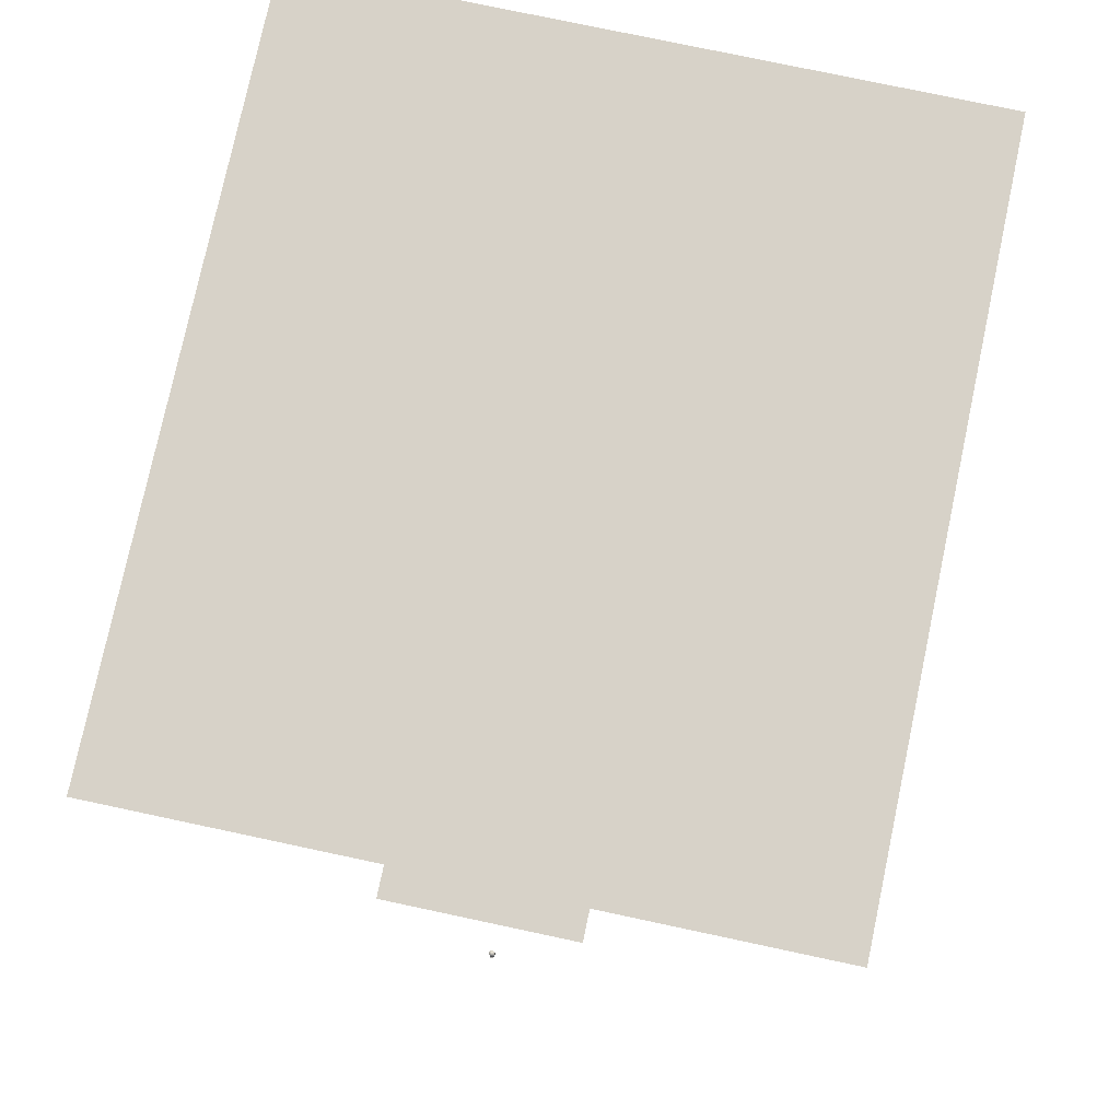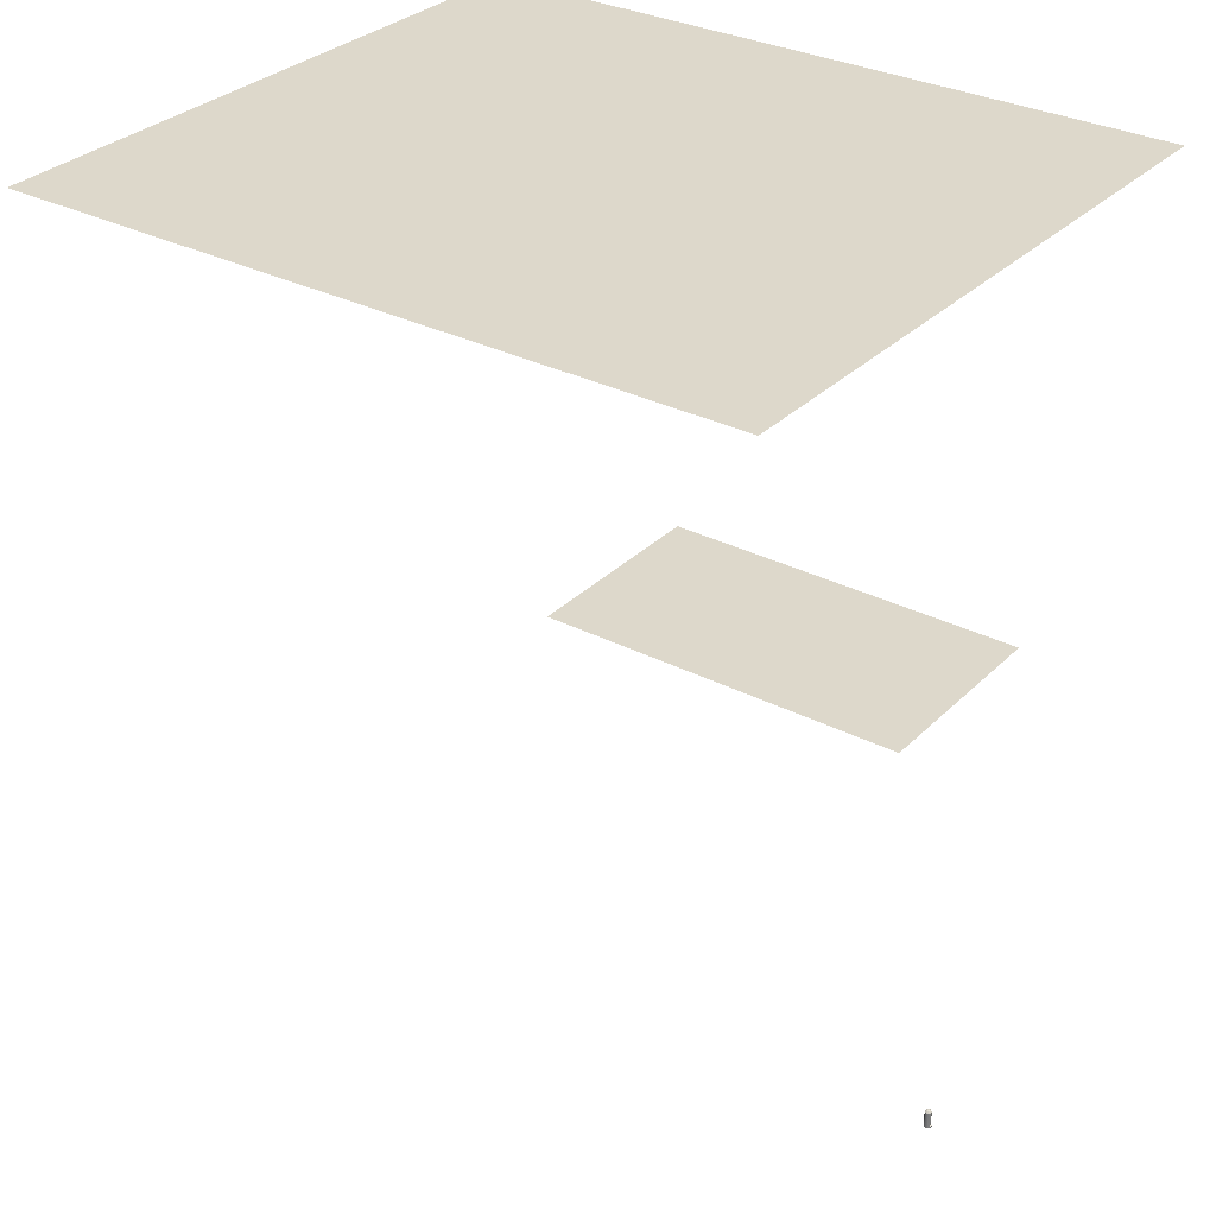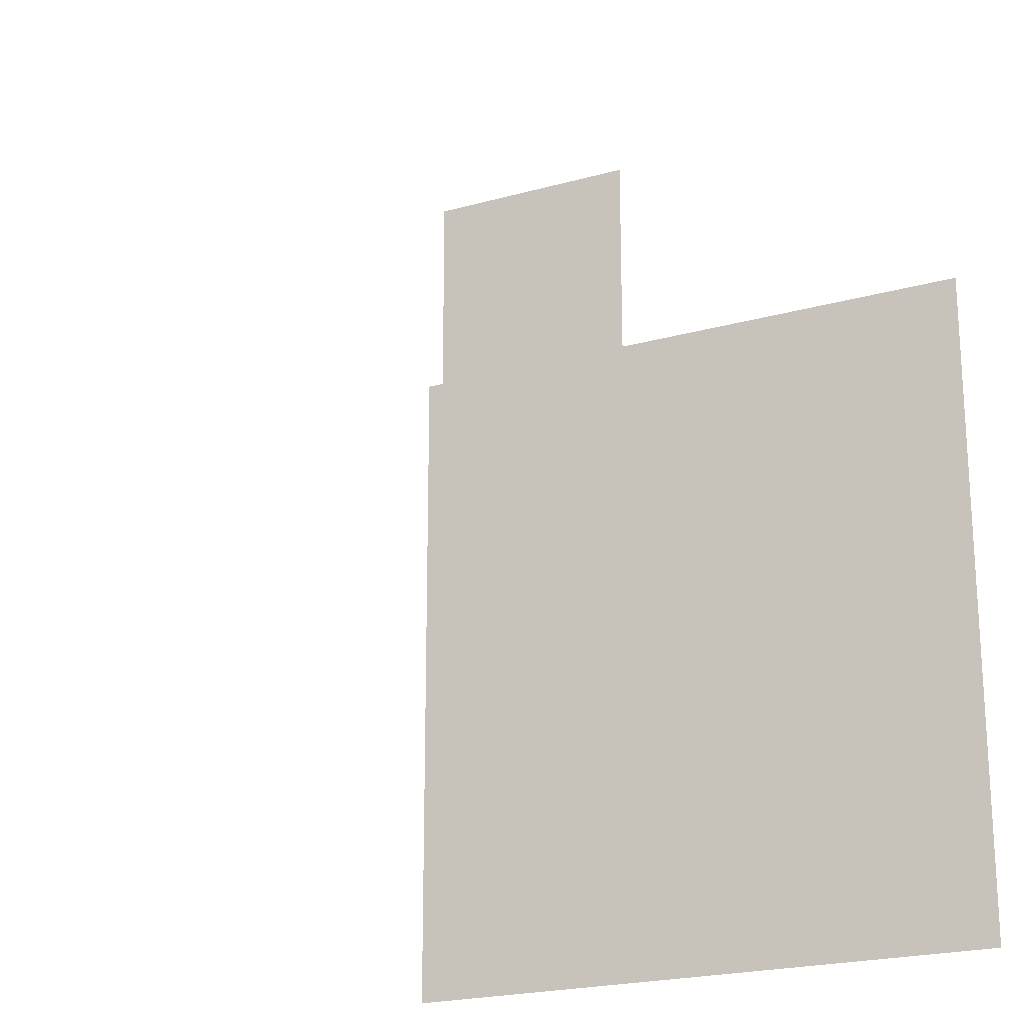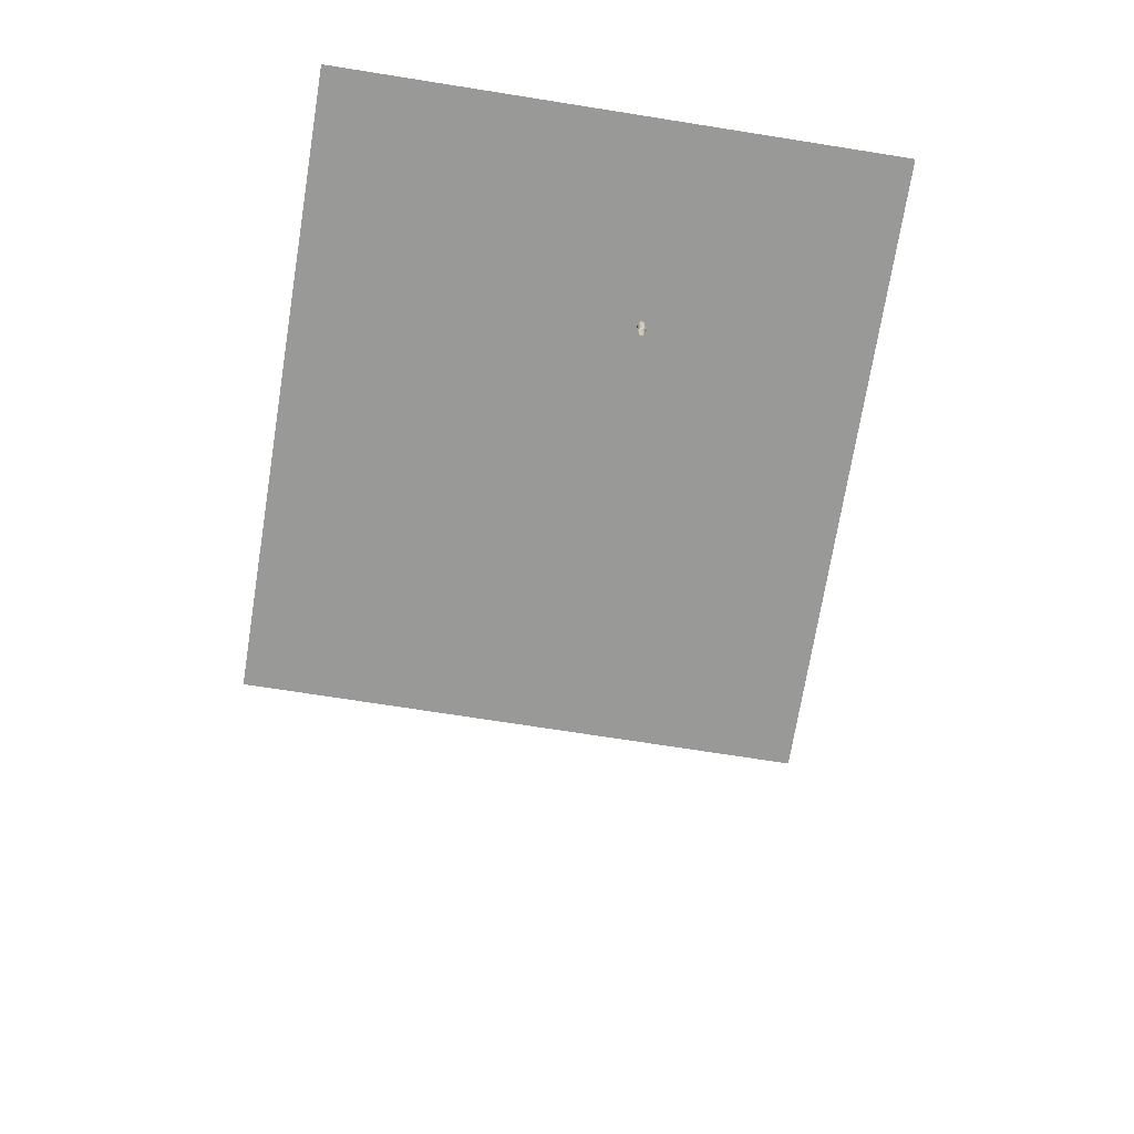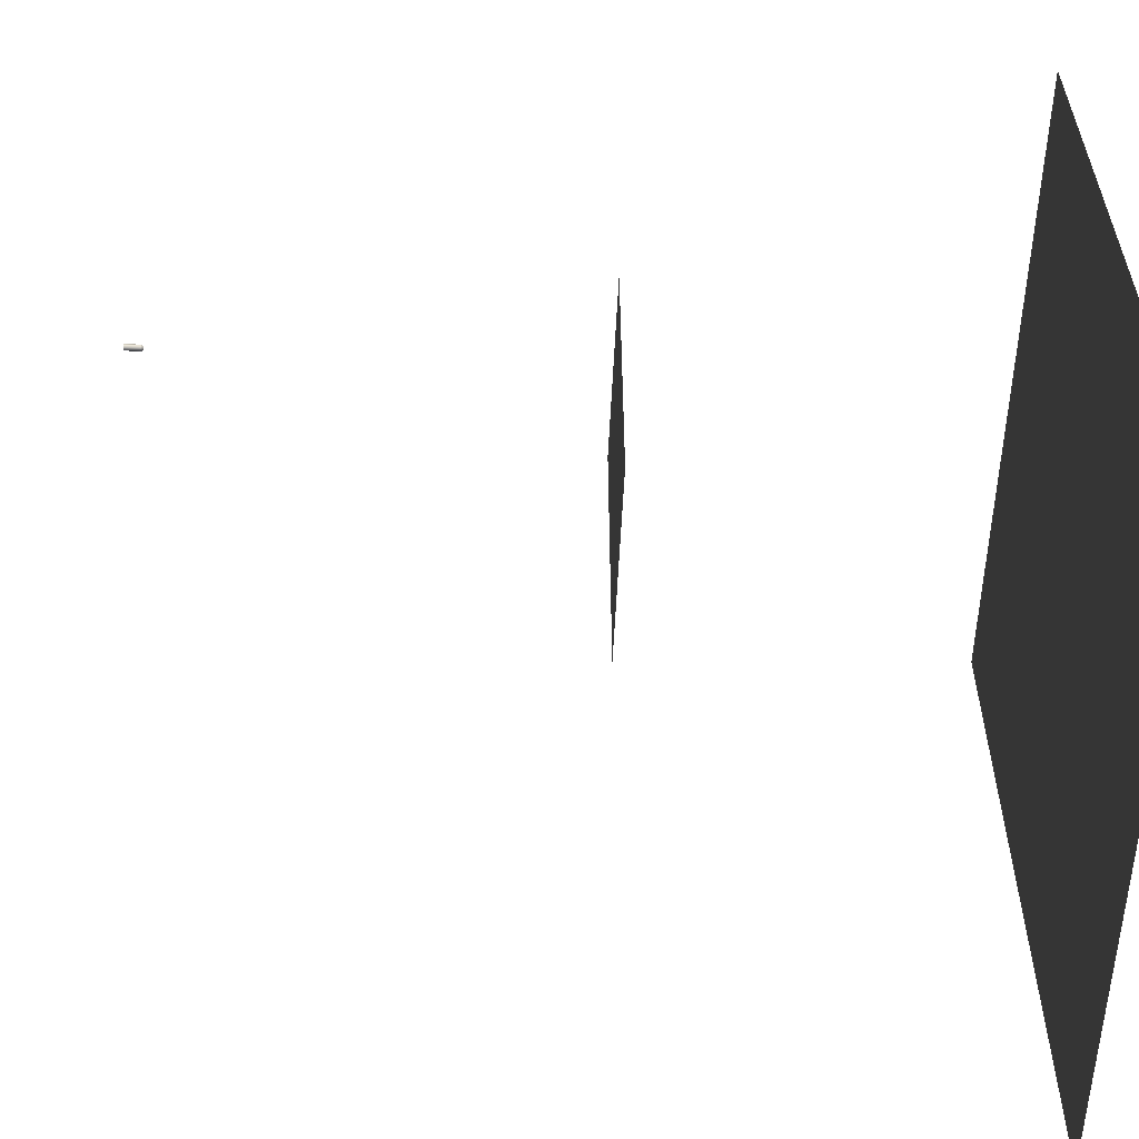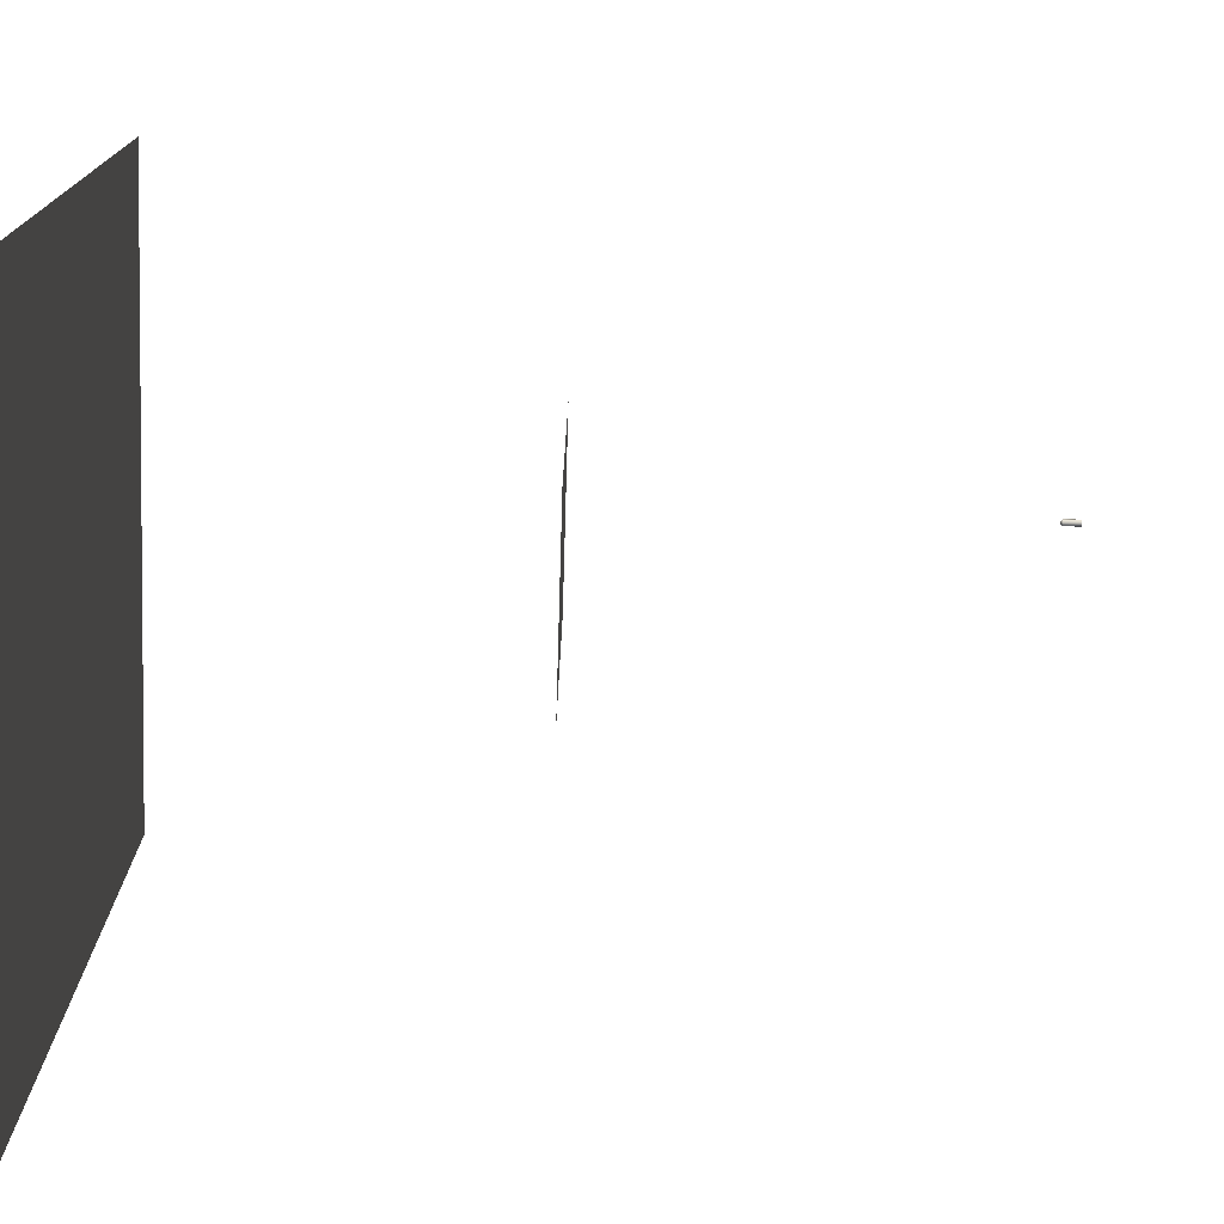
<metadata>
{"format":"obj","ext":"obj","renderer":"f3d","projection":"perspective","resolution":1024,"background":"white","views":[{"elev":77.4,"azim":12.0,"up":"+Y"},{"elev":31.3,"azim":-53.8,"up":"+Y"},{"elev":-21.2,"azim":26.7,"up":"+Z"},{"elev":-68.8,"azim":-9.1,"up":"+Y"},{"elev":-57.5,"azim":87.3,"up":"+Z"},{"elev":-75.2,"azim":-91.7,"up":"+Z"}]}
</metadata>
<code>
o door_L_geo
v -2.2 5.79 -4.969
v -2.2 5.79 0
v -0.001809 5.79 0
v -6.7e-05 5.79 -4.969
f 1 2 3 4
o door_R_geo
v 2.197 5.79 -0
v 2.2 5.79 -4.969
v -0.001809 5.79 0
v -6.7e-05 5.79 -4.969
f 8 7 5 6
o door_geo
v 0.6722 3.181 -2.422
v -0.6722 3.181 -2.422
v -0.6722 3.181 -0
v 0.6722 3.181 -0
f 9 10 11 12
o silo_geo
v 0.008646 -0 -0.02087
v -0.008646 -0 -0.02087
v -0.02087 -0 -0.008646
v -0.02087 0 0.008646
v -0.008646 0 0.02087
v 0.008646 0 0.02087
v 0.02087 0 0.008646
v 0.02087 -0 -0.008646
v 0.008646 0.1167 -0.02087
v -0.008646 0.1167 -0.02087
v -0.02087 0.1167 -0.008646
v -0.02087 0.1167 0.008646
v -0.008646 0.1167 0.02087
v 0.008646 0.1167 0.02087
v 0.02087 0.1167 0.008646
v 0.02087 0.1167 -0.008646
v 0.005912 0.1255 -0.01427
v -0.005912 0.1255 -0.01427
v -0.01427 0.1255 -0.005912
v -0.01427 0.1255 0.005912
v -0.005912 0.1255 0.01427
v 0.005912 0.1255 0.01427
v 0.01427 0.1255 0.005912
v 0.01427 0.1255 -0.005912
v 0.003212 0.129 -0.007754
v -0.003212 0.129 -0.007754
v -0.007754 0.129 -0.003212
v -0.007754 0.129 0.003212
v -0.003212 0.129 0.007754
v 0.003212 0.129 0.007754
v 0.007754 0.129 0.003212
v 0.007754 0.129 -0.003212
v 0 0.131 -0
v -0.007757 0 0.02834
v 0.007757 0 0.02834
v -0.007757 0.01374 0.02834
v 0.007757 0.01374 0.02834
v -0.007757 0.01713 0.02046
v 0.007757 0.01713 0.02046
v -0.007757 0 0.02046
v 0.007757 0 0.02046
v -0.009957 0.01286 0.03036
v 0.009957 0.01286 0.03036
v 0.009957 0.018 0.01844
v -0.009957 0.018 0.01844
v -0.009957 0.0141 0.03036
v 0.009957 0.0141 0.03036
v 0.009957 0.01924 0.01844
v -0.009957 0.01924 0.01844
v -0.005057 0.0027 0.02834
v 0.005057 0.0027 0.02834
v 0.005057 0.01103 0.02834
v -0.005057 0.01103 0.02834
v -0.005057 0.008117 0.02927
v 0.005057 0.008117 0.02927
f 13 14 22 21
f 14 15 23 22
f 15 16 24 23
f 16 17 25 24
f 17 18 26 25
f 18 19 27 26
f 19 20 28 27
f 20 13 21 28
f 21 22 30 29
f 22 23 31 30
f 23 24 32 31
f 24 25 33 32
f 25 26 34 33
f 26 27 35 34
f 27 28 36 35
f 28 21 29 36
f 29 30 38 37
f 30 31 39 38
f 31 32 40 39
f 32 33 41 40
f 33 34 42 41
f 34 35 43 42
f 35 36 44 43
f 36 29 37 44
f 37 38 45
f 38 39 45
f 39 40 45
f 40 41 45
f 41 42 45
f 42 43 45
f 43 44 45
f 44 37 45
f 66 67 64 65
f 58 59 60 61
f 47 53 51 49
f 52 46 48 50
f 54 55 59 58
f 55 56 60 59
f 57 54 58 61
f 46 47 63 62
f 47 49 64 63
f 49 48 65 64
f 48 46 62 65
f 62 63 67 66
f 63 64 67
f 65 62 66

</code>
